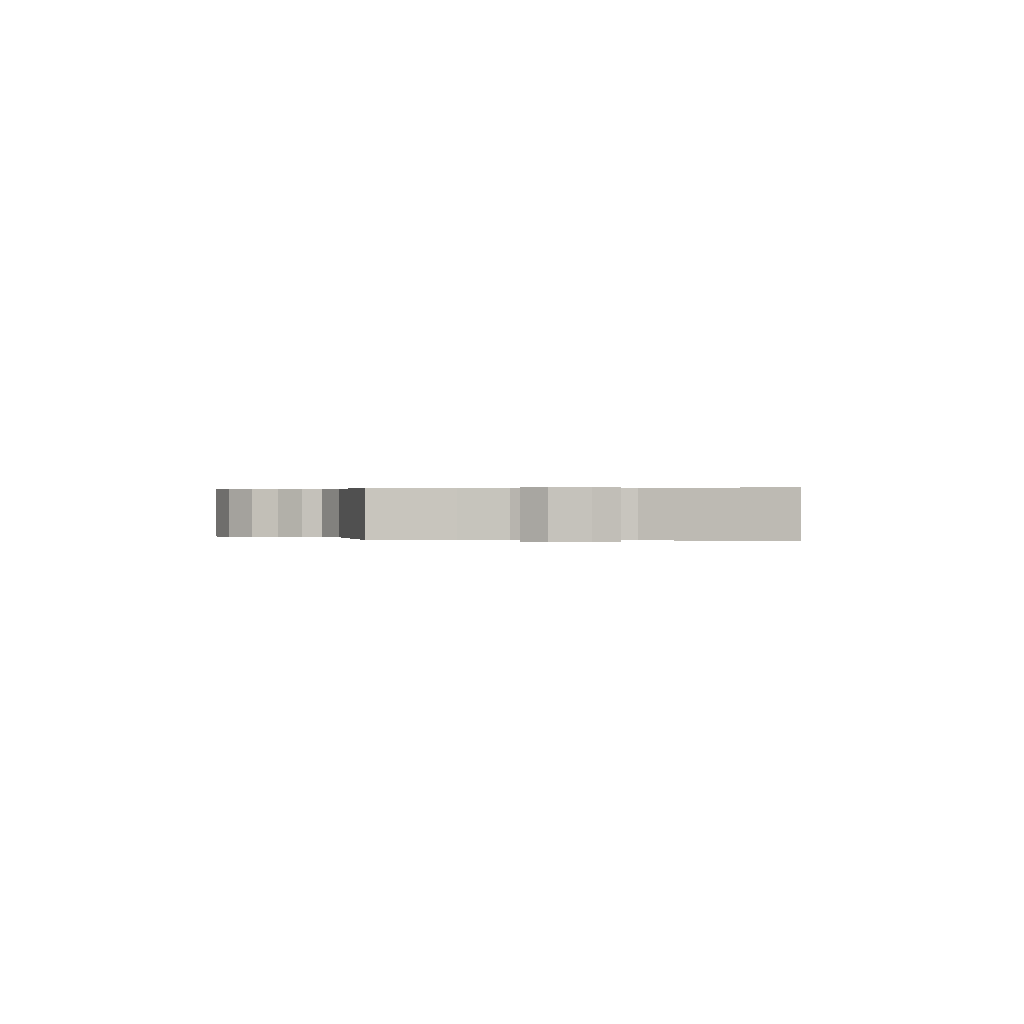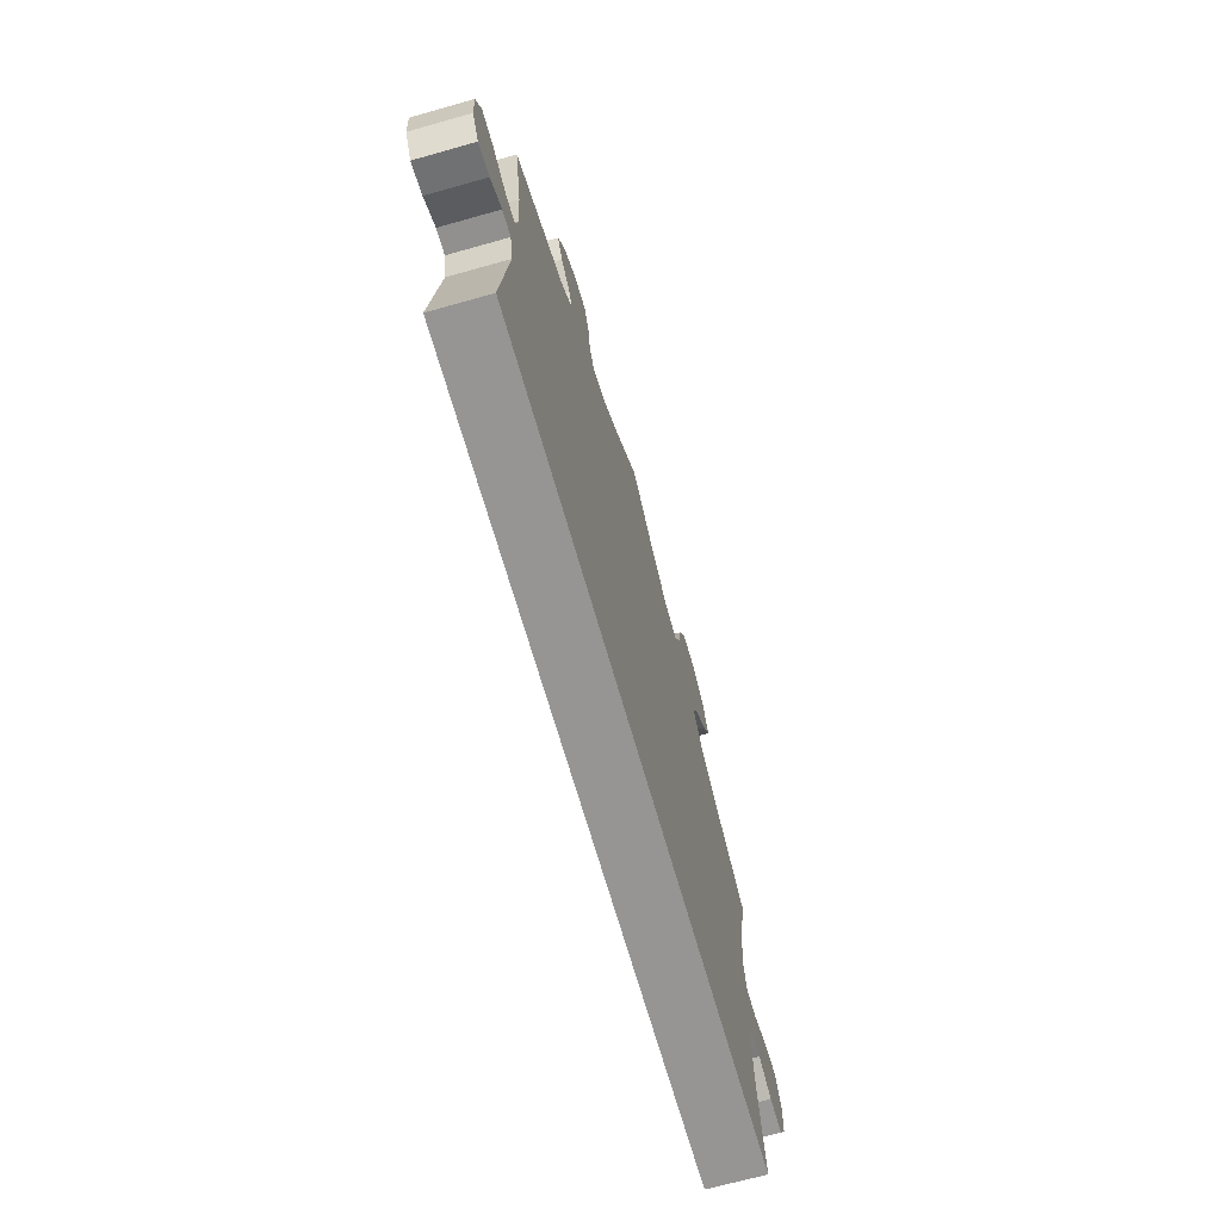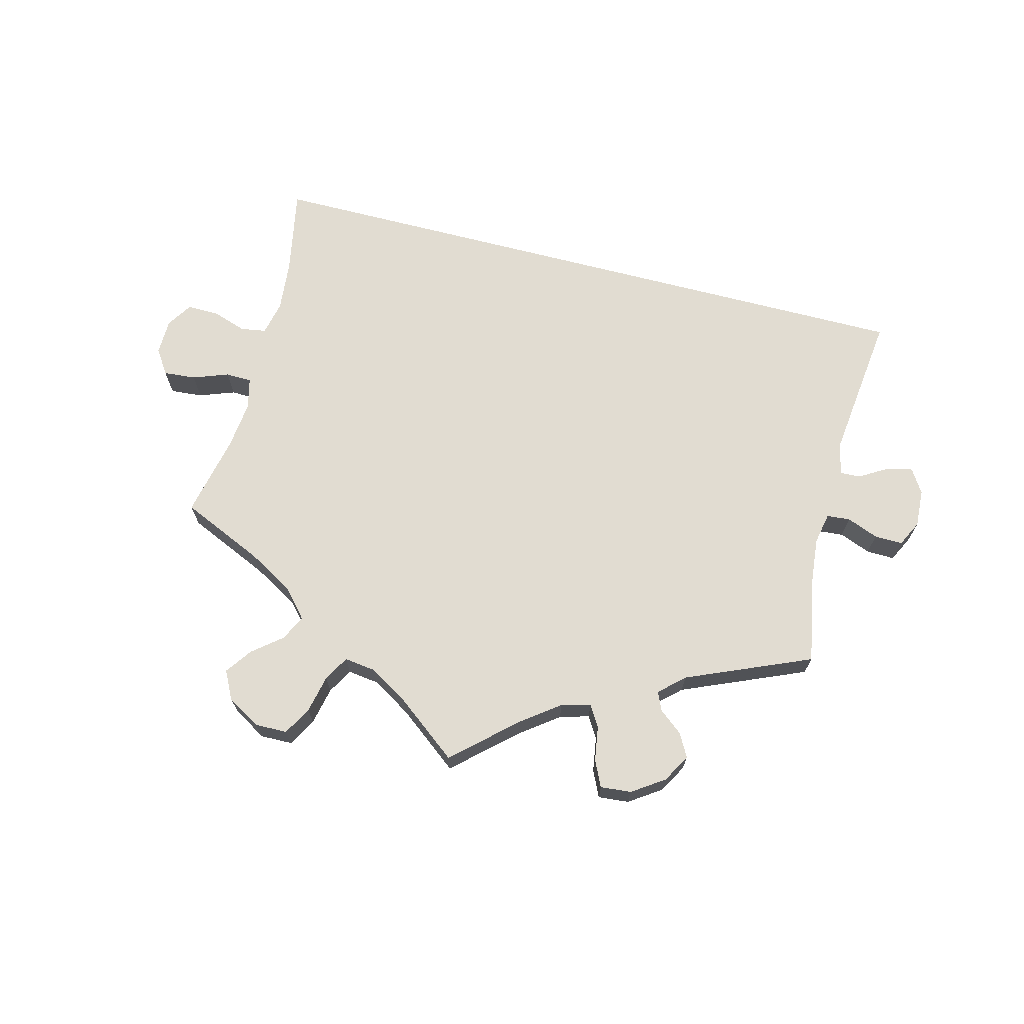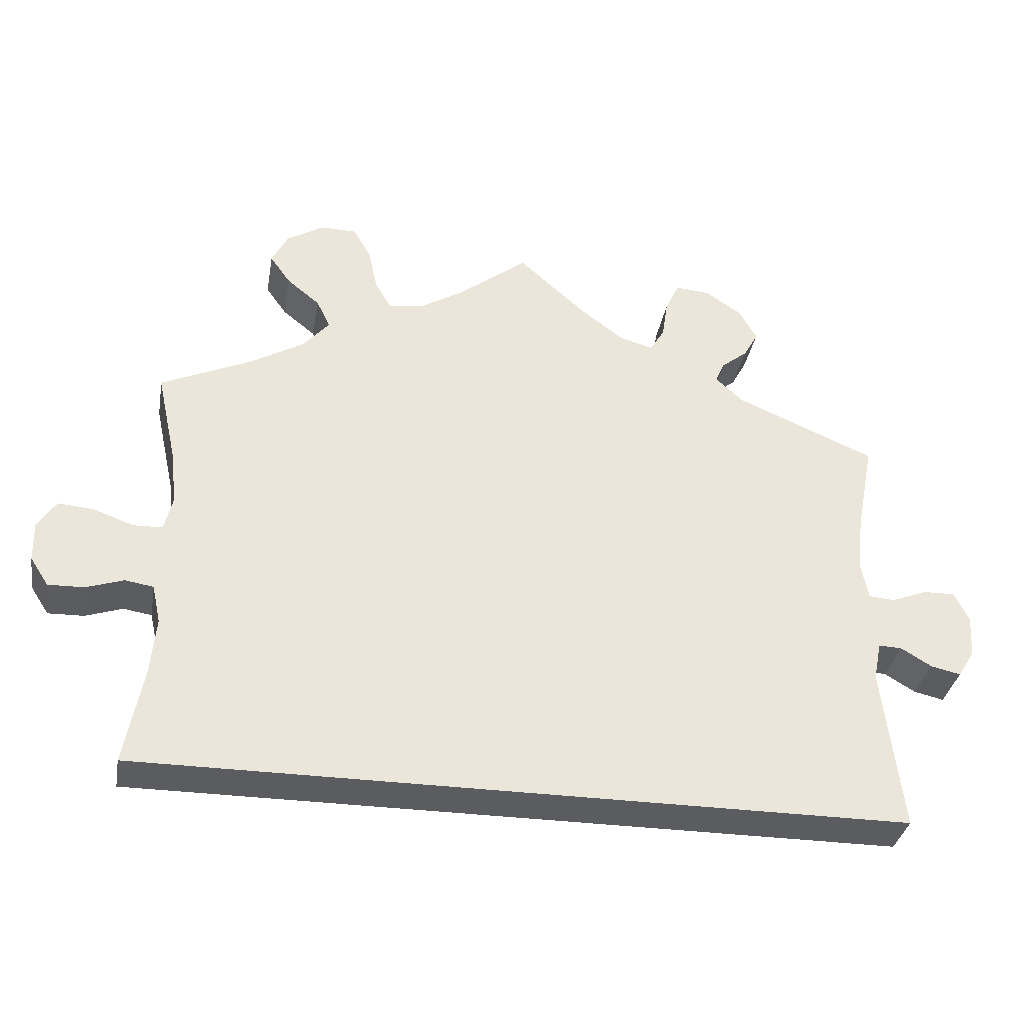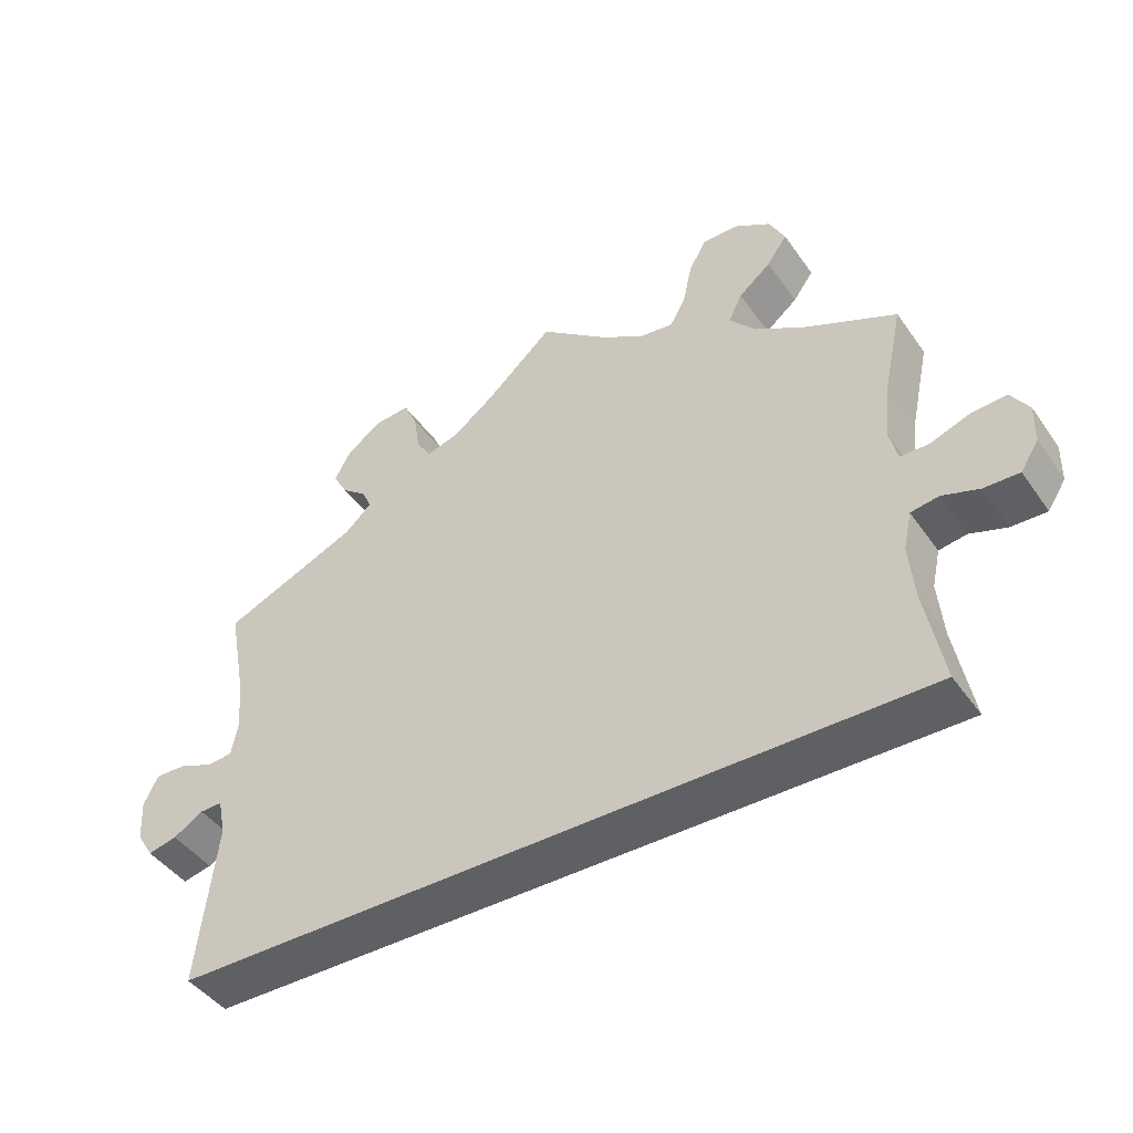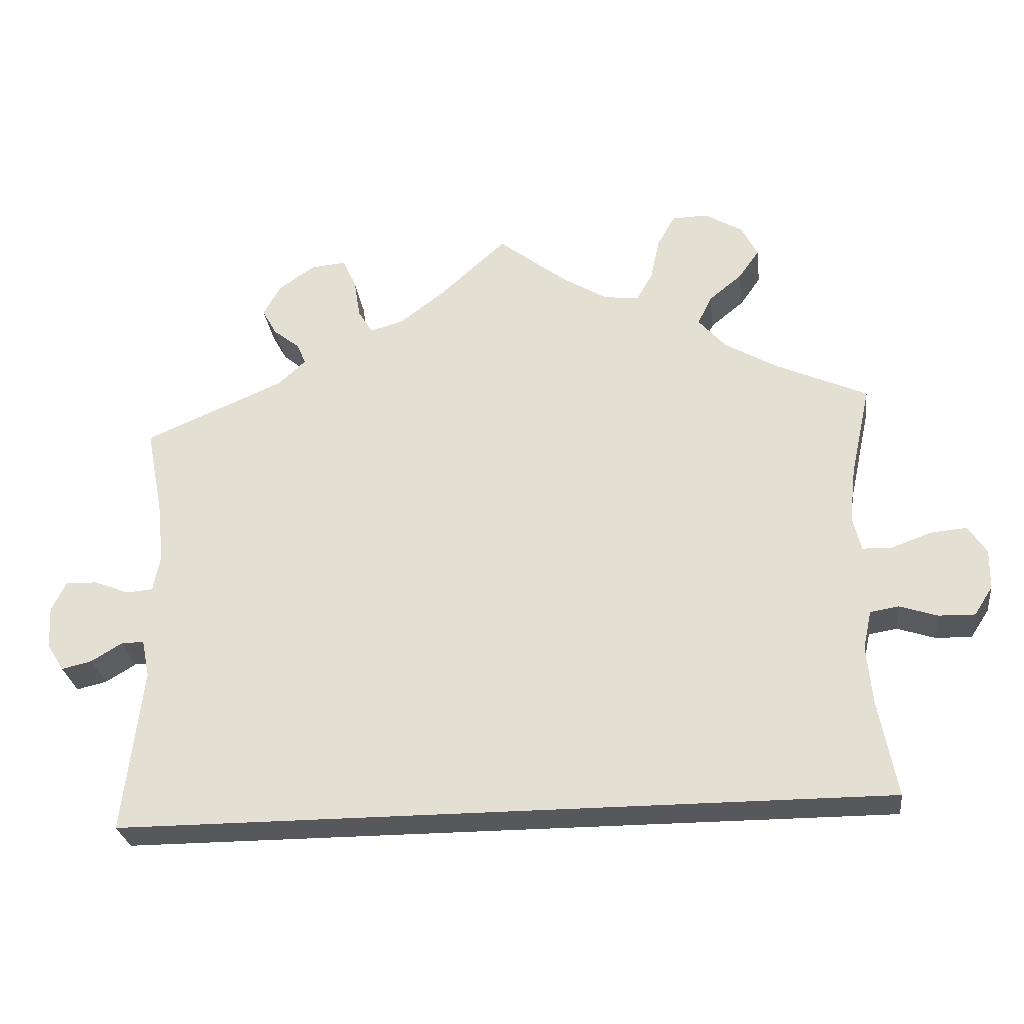
<metadata>
{"format":"obj","ext":"obj","renderer":"f3d","projection":"perspective","resolution":1024,"background":"white","views":[{"elev":0.3,"azim":97.4,"up":"+Y"},{"elev":-67.5,"azim":105.8,"up":"+Z"},{"elev":69.0,"azim":14.5,"up":"+Y"},{"elev":-34.4,"azim":-9.8,"up":"+Z"},{"elev":-44.3,"azim":-147.3,"up":"+Z"},{"elev":-27.7,"azim":-173.0,"up":"+Z"}]}
</metadata>
<code>
v -0.38 0.07 0.343
v -0.313 0.07 0.382
v -0.278 0.07 0.422
v -0.296 0.07 0.459
v -0.339 0.07 0.494
v -0.366 0.07 0.532
v -0.345 0.07 0.573
v -0.296 0.07 0.602
v -0.249 0.07 0.601
v -0.226 0.07 0.56
v -0.214 0.07 0.505
v -0.193 0.07 0.468
v -0.148 0.07 0.474
v -0.091 0.07 0.508
v 0 0.07 0.578
v 0.089 0.07 0.498
v 0.145 0.07 0.456
v 0.188 0.07 0.444
v 0.207 0.07 0.475
v 0.215 0.07 0.526
v 0.233 0.07 0.564
v 0.278 0.07 0.56
v 0.325 0.07 0.528
v 0.348 0.07 0.487
v 0.329 0.07 0.453
v 0.295 0.07 0.426
v 0.283 0.07 0.399
v 0.319 0.07 0.366
v 0.5 0.07 0.289
v 0.477 0.07 0.168
v 0.47 0.07 0.097
v 0.479 0.07 0.051
v 0.513 0.07 0.048
v 0.559 0.07 0.066
v 0.6 0.07 0.067
v 0.619 0.07 0.029
v 0.616 0.07 -0.026
v 0.594 0.07 -0.061
v 0.555 0.07 -0.052
v 0.515 0.07 -0.028
v 0.485 0.07 -0.027
v 0.475 0.07 -0.076
v 0.5 0.07 -0.289
v -0.501 0.07 -0.289
v -0.477 0.07 -0.163
v -0.47 0.07 -0.088
v -0.481 0.07 -0.038
v -0.518 0.07 -0.032
v -0.567 0.07 -0.048
v -0.614 0.07 -0.049
v -0.638 0.07 -0.012
v -0.639 0.07 0.04
v -0.615 0.07 0.076
v -0.568 0.07 0.072
v -0.516 0.07 0.053
v -0.478 0.07 0.054
v -0.467 0.07 0.099
v -0.475 0.07 0.17
v -0.501 0.07 0.289
v -0.38 0 0.343
v -0.313 0 0.382
v -0.278 0 0.422
v -0.296 0 0.459
v -0.339 0 0.494
v -0.366 0 0.532
v -0.345 0 0.573
v -0.296 0 0.602
v -0.249 0 0.601
v -0.226 0 0.56
v -0.214 0 0.505
v -0.193 0 0.468
v -0.148 0 0.474
v -0.091 0 0.508
v 0 0 0.578
v 0.089 0 0.498
v 0.145 0 0.456
v 0.188 0 0.444
v 0.207 0 0.475
v 0.215 0 0.526
v 0.233 0 0.564
v 0.278 0 0.56
v 0.325 0 0.528
v 0.348 0 0.487
v 0.329 0 0.453
v 0.295 0 0.426
v 0.283 0 0.399
v 0.319 0 0.366
v 0.5 0 0.289
v 0.477 0 0.168
v 0.47 0 0.097
v 0.479 0 0.051
v 0.513 0 0.048
v 0.559 0 0.066
v 0.6 0 0.067
v 0.619 0 0.029
v 0.616 0 -0.026
v 0.594 0 -0.061
v 0.555 0 -0.052
v 0.515 0 -0.028
v 0.485 0 -0.027
v 0.475 0 -0.076
v 0.5 0 -0.289
v -0.501 0 -0.289
v -0.477 0 -0.163
v -0.47 0 -0.088
v -0.481 0 -0.038
v -0.518 0 -0.032
v -0.567 0 -0.048
v -0.614 0 -0.049
v -0.638 0 -0.012
v -0.639 0 0.04
v -0.615 0 0.076
v -0.568 0 0.072
v -0.516 0 0.053
v -0.478 0 0.054
v -0.467 0 0.099
v -0.475 0 0.17
v -0.501 0 0.289
f 58 59 1
f 57 58 1 2
f 56 57 2 3
f 52 53 54 55
f 52 55 56
f 51 52 56
f 48 49 50 51
f 47 48 51 56
f 46 47 56 3
f 42 43 44 45
f 41 42 45 46
f 37 38 39 40
f 37 40 41
f 36 37 41
f 33 34 35 36
f 32 33 36 41
f 31 32 41 46
f 28 29 30
f 27 28 30 31
f 23 24 25 26
f 23 26 27
f 22 23 27
f 19 20 21 22
f 18 19 22 27
f 17 18 27 31
f 14 15 16
f 13 14 16 17
f 12 13 17 31
f 8 9 10 11
f 8 11 12
f 7 8 12
f 4 5 6 7
f 3 4 7 12
f 3 12 31 46
f 60 118 117
f 61 60 117 116
f 62 61 116 115
f 114 113 112 111
f 115 114 111
f 115 111 110
f 110 109 108 107
f 115 110 107 106
f 62 115 106 105
f 104 103 102 101
f 105 104 101 100
f 99 98 97 96
f 100 99 96
f 100 96 95
f 95 94 93 92
f 100 95 92 91
f 105 100 91 90
f 89 88 87
f 90 89 87 86
f 85 84 83 82
f 86 85 82
f 86 82 81
f 81 80 79 78
f 86 81 78 77
f 90 86 77 76
f 75 74 73
f 76 75 73 72
f 90 76 72 71
f 70 69 68 67
f 71 70 67
f 71 67 66
f 66 65 64 63
f 71 66 63 62
f 105 90 71 62
f 1 60 61 2
f 2 61 62 3
f 3 62 63 4
f 4 63 64 5
f 5 64 65 6
f 6 65 66 7
f 7 66 67 8
f 8 67 68 9
f 9 68 69 10
f 10 69 70 11
f 11 70 71 12
f 12 71 72 13
f 13 72 73 14
f 14 73 74 15
f 15 74 75 16
f 16 75 76 17
f 17 76 77 18
f 18 77 78 19
f 19 78 79 20
f 20 79 80 21
f 21 80 81 22
f 22 81 82 23
f 23 82 83 24
f 24 83 84 25
f 25 84 85 26
f 26 85 86 27
f 27 86 87 28
f 28 87 88 29
f 29 88 89 30
f 30 89 90 31
f 31 90 91 32
f 32 91 92 33
f 33 92 93 34
f 34 93 94 35
f 35 94 95 36
f 36 95 96 37
f 37 96 97 38
f 38 97 98 39
f 39 98 99 40
f 40 99 100 41
f 41 100 101 42
f 42 101 102 43
f 43 102 103 44
f 44 103 104 45
f 45 104 105 46
f 46 105 106 47
f 47 106 107 48
f 48 107 108 49
f 49 108 109 50
f 50 109 110 51
f 51 110 111 52
f 52 111 112 53
f 53 112 113 54
f 54 113 114 55
f 55 114 115 56
f 56 115 116 57
f 57 116 117 58
f 58 117 118 59
f 59 118 60 1

</code>
